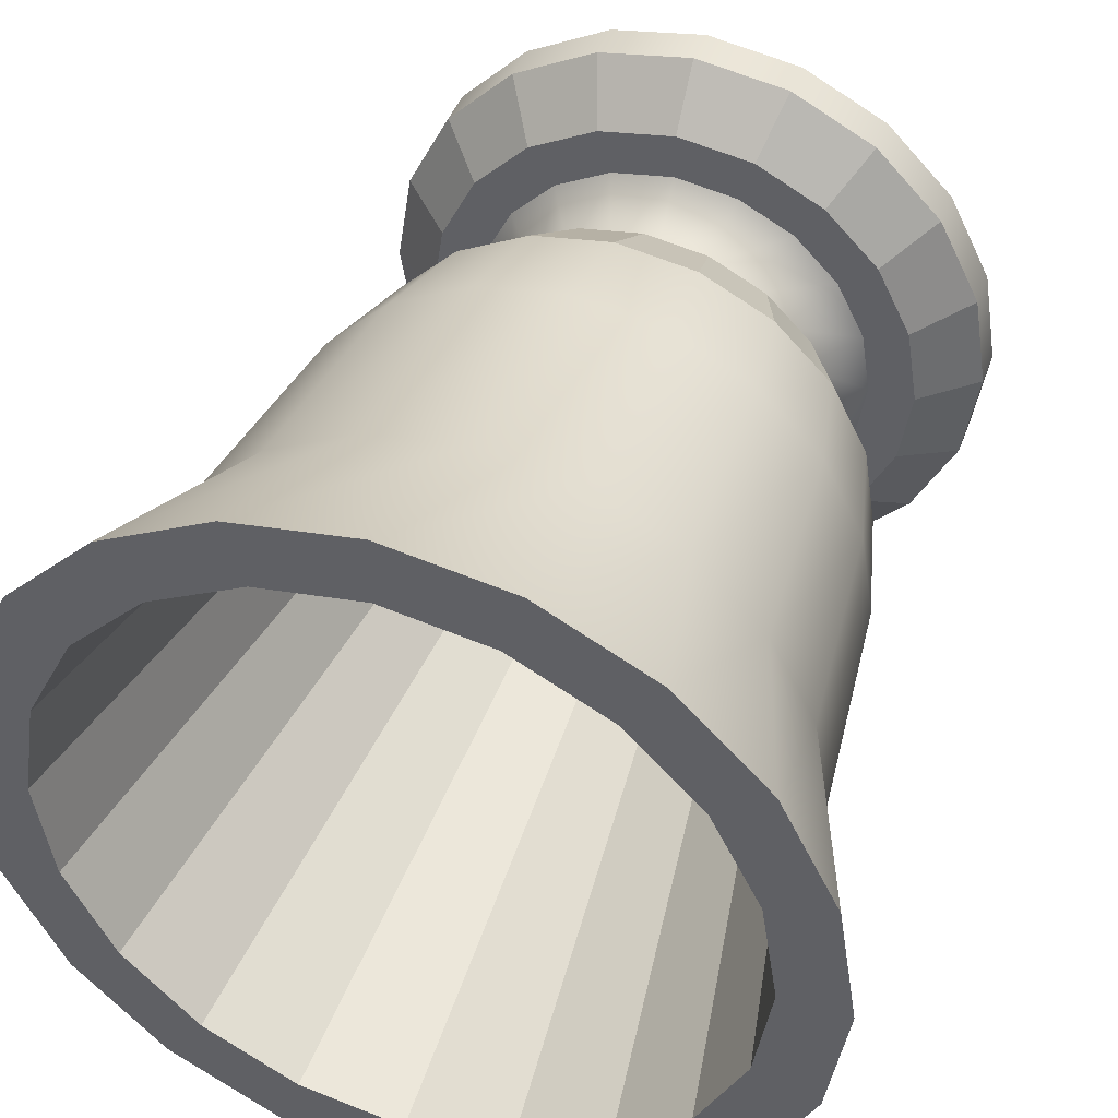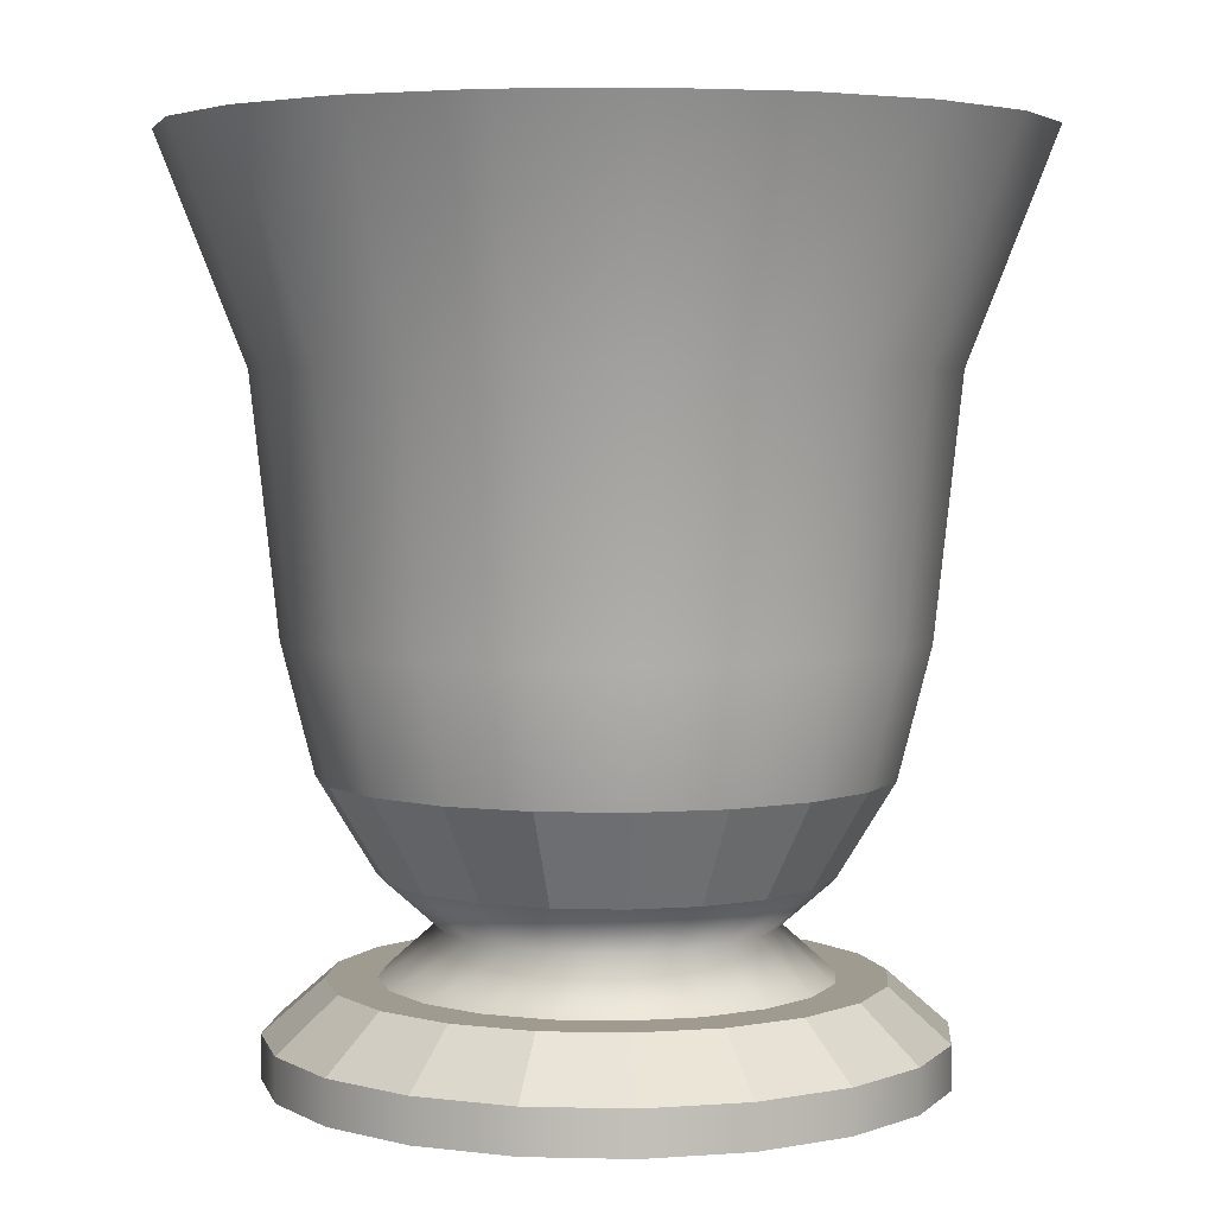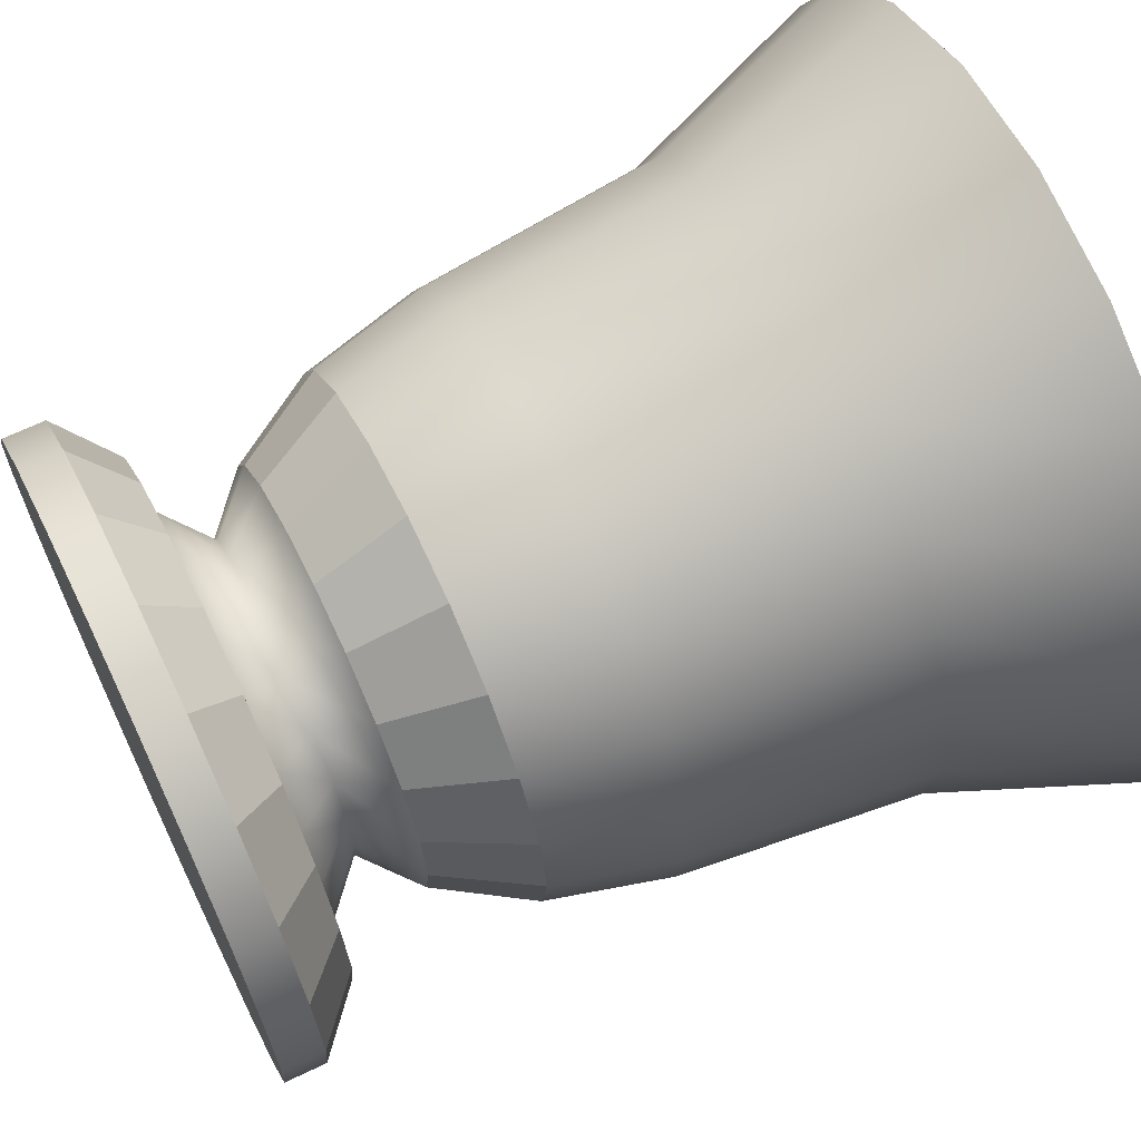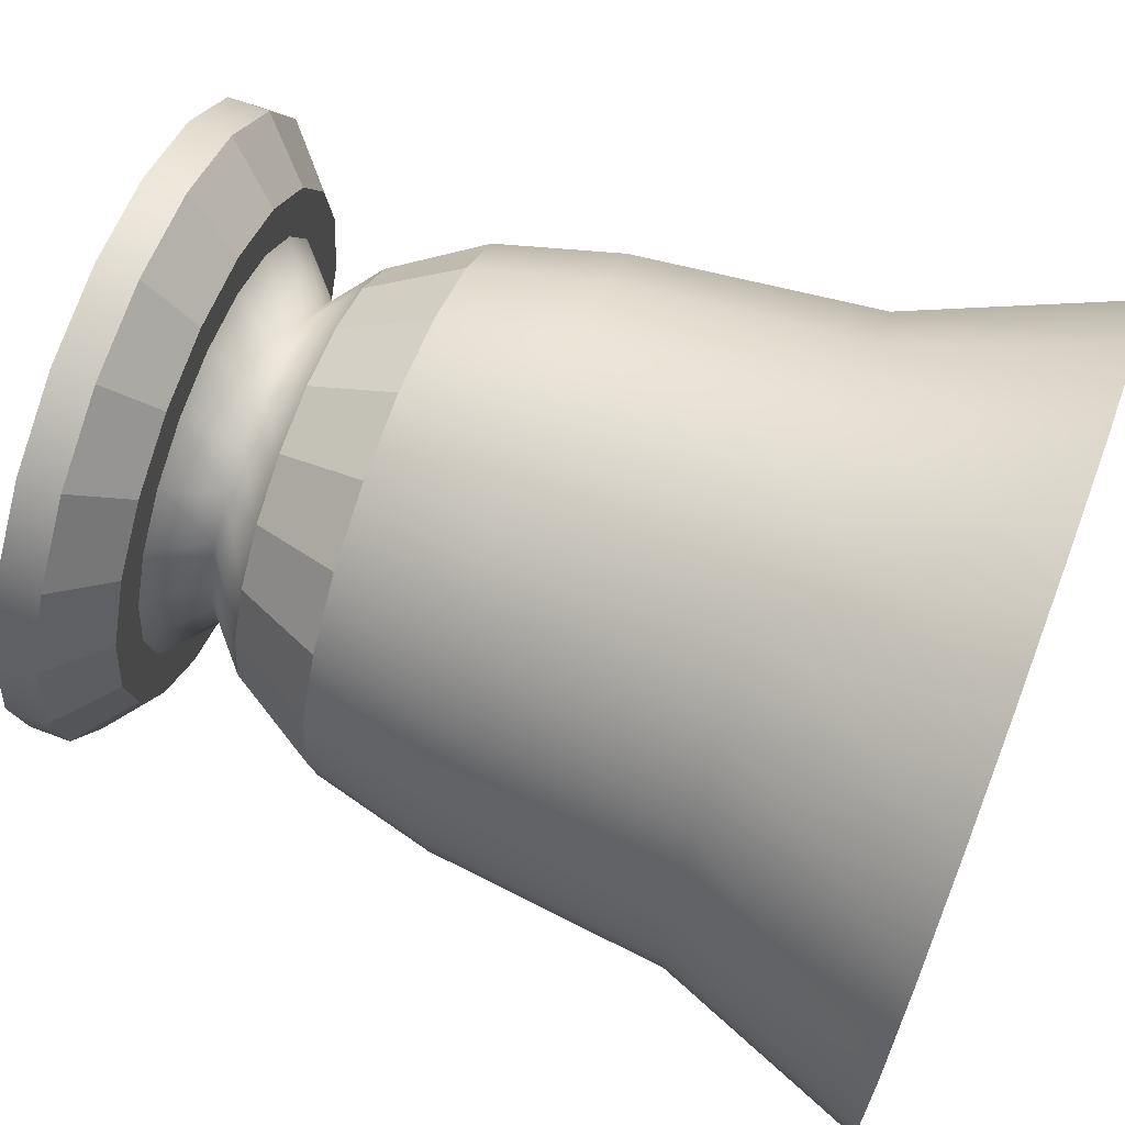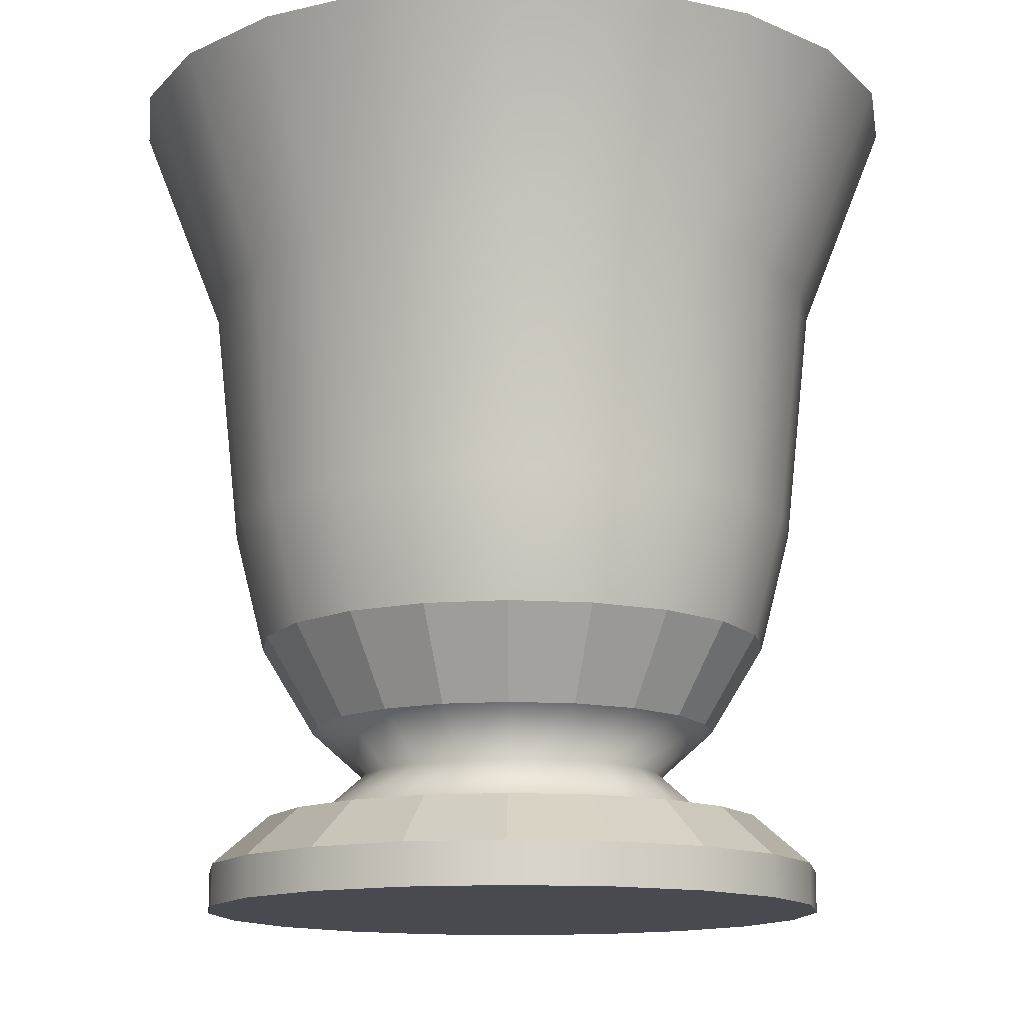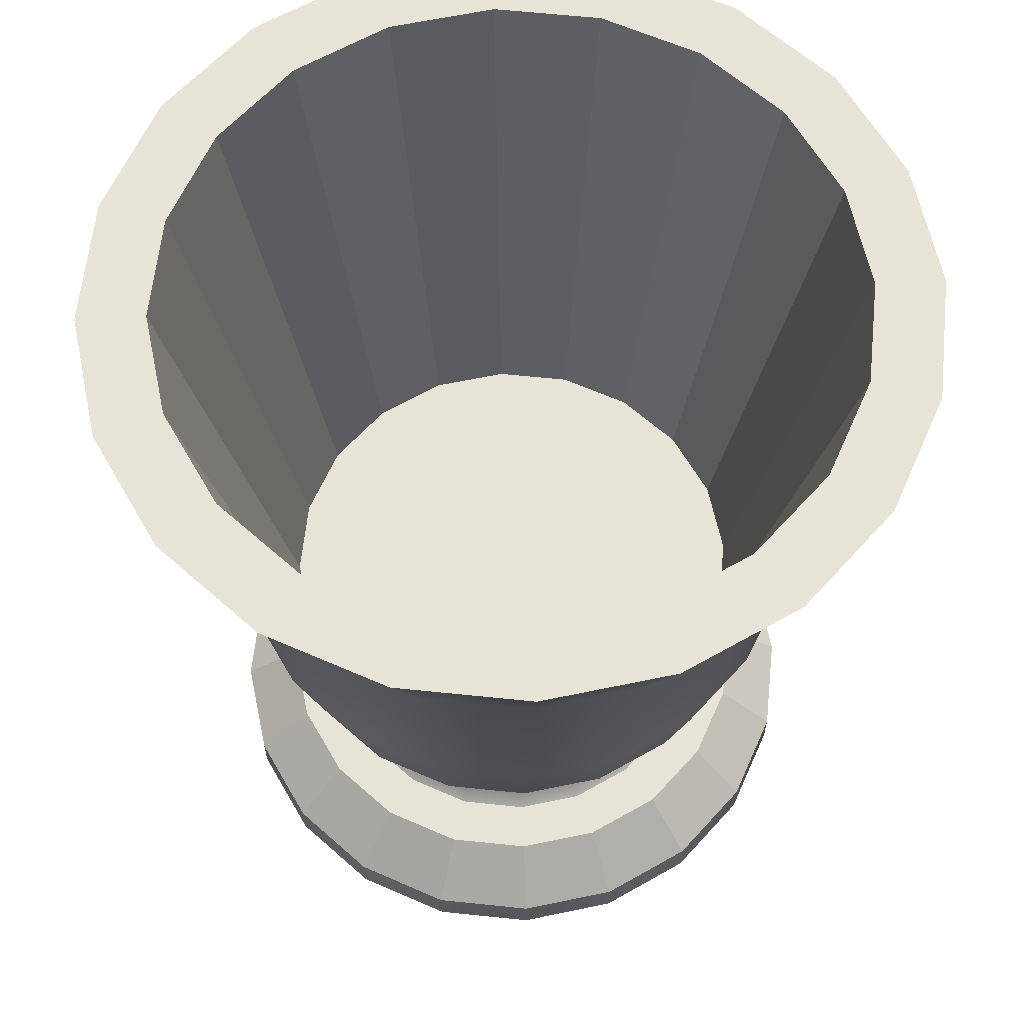
<metadata>
{"format":"obj","ext":"obj","renderer":"f3d","projection":"perspective","resolution":1024,"background":"white","views":[{"elev":43.7,"azim":-160.5,"up":"+Z"},{"elev":4.1,"azim":175.4,"up":"+Y"},{"elev":66.5,"azim":64.3,"up":"+Z"},{"elev":68.7,"azim":110.7,"up":"+Z"},{"elev":-13.5,"azim":-53.1,"up":"+Y"},{"elev":62.6,"azim":-57.0,"up":"+Y"}]}
</metadata>
<code>
g default
v 20.98 0.08277 -6.818
v 17.85 0.08277 -12.97
v 12.97 0.08277 -17.85
v 6.818 0.08277 -20.98
v 0 0.08277 -22.06
v -6.818 0.08277 -20.98
v -12.97 0.08277 -17.85
v -17.85 0.08277 -12.97
v -20.98 0.08277 -6.818
v -22.06 0.08277 -1e-06
v -20.98 0.08277 6.818
v -17.85 0.08277 12.97
v -12.97 0.08277 17.85
v -6.818 0.08277 20.98
v -1e-06 0.08277 22.06
v 6.818 0.08277 20.98
v 12.97 0.08277 17.85
v 17.85 0.08277 12.97
v 20.98 0.08277 6.818
v 22.06 0.08277 -1e-06
v 20.98 2.998 -6.818
v 17.85 2.998 -12.97
v 12.97 2.998 -17.85
v 6.818 2.998 -20.98
v 0 2.998 -22.06
v -6.818 2.998 -20.98
v -12.97 2.998 -17.85
v -17.85 2.998 -12.97
v -20.98 2.998 -6.818
v -22.06 2.998 -1e-06
v -20.98 2.998 6.818
v -17.85 2.998 12.97
v -12.97 2.998 17.85
v -6.818 2.998 20.98
v -1e-06 2.998 22.06
v 6.818 2.998 20.98
v 12.97 2.998 17.85
v 17.85 2.998 12.97
v 20.98 2.998 6.818
v 22.06 2.998 -1e-06
v 0 0.08277 0
v 17.15 6.511 -5.574
v 14.59 6.511 -10.6
v 10.6 6.511 -14.59
v 5.574 6.511 -17.15
v -0 6.511 -18.04
v -5.574 6.511 -17.15
v -10.6 6.511 -14.59
v -14.59 6.511 -10.6
v -17.15 6.511 -5.574
v -18.04 6.511 -1e-06
v -17.15 6.511 5.574
v -14.59 6.511 10.6
v -10.6 6.511 14.59
v -5.574 6.511 17.15
v -1e-06 6.511 18.04
v 5.574 6.511 17.15
v 10.6 6.511 14.59
v 14.59 6.511 10.6
v 17.15 6.511 5.574
v 18.04 6.511 -1e-06
v 13.97 6.511 -4.538
v 11.88 6.511 -8.633
v 8.633 6.511 -11.88
v 4.538 6.511 -13.97
v -1e-06 6.511 -14.69
v -4.538 6.511 -13.97
v -8.633 6.511 -11.88
v -11.88 6.511 -8.633
v -13.97 6.511 -4.538
v -14.69 6.511 -2e-06
v -13.97 6.511 4.538
v -11.88 6.511 8.632
v -8.632 6.511 11.88
v -4.538 6.511 13.97
v -1e-06 6.511 14.69
v 4.538 6.511 13.97
v 8.632 6.511 11.88
v 11.88 6.511 8.632
v 13.97 6.511 4.538
v 14.69 6.511 -2e-06
v 13.97 13.16 -4.538
v 11.88 13.16 -8.633
v 8.633 13.16 -11.88
v 4.538 13.16 -13.97
v -1e-06 13.16 -14.69
v -4.538 13.16 -13.97
v -8.633 13.16 -11.88
v -11.88 13.16 -8.633
v -13.97 13.16 -4.538
v -14.69 13.16 -2e-06
v -13.97 13.16 4.538
v -11.88 13.16 8.632
v -8.632 13.16 11.88
v -4.538 13.16 13.97
v -1e-06 13.16 14.69
v 4.538 13.16 13.97
v 8.632 13.16 11.88
v 11.88 13.16 8.632
v 13.97 13.16 4.538
v 14.69 13.16 -2e-06
v 17.61 19.45 -5.722
v 14.98 19.45 -10.88
v 10.88 19.45 -14.98
v 5.722 19.45 -17.61
v -0 19.45 -18.52
v -5.722 19.45 -17.61
v -10.88 19.45 -14.98
v -14.98 19.45 -10.88
v -17.61 19.45 -5.722
v -18.52 19.45 -1e-06
v -17.61 19.45 5.722
v -14.98 19.45 10.88
v -10.88 19.45 14.98
v -5.722 19.45 17.61
v -1e-06 19.45 18.52
v 5.722 19.45 17.61
v 10.88 19.45 14.98
v 14.98 19.45 10.88
v 17.61 19.45 5.722
v 18.52 19.45 -1e-06
v 26.94 59.89 -8.753
v 22.92 59.89 -16.65
v 16.65 59.89 -22.92
v 8.753 59.89 -26.94
v 1e-06 59.89 -28.33
v -8.753 59.89 -26.94
v -16.65 59.89 -22.92
v -22.92 59.89 -16.65
v -26.94 59.89 -8.753
v -28.33 59.89 -1e-06
v -26.94 59.89 8.753
v -22.92 59.89 16.65
v -16.65 59.89 22.92
v -8.753 59.89 26.94
v -0 59.89 28.33
v 8.753 59.89 26.94
v 16.65 59.89 22.92
v 22.92 59.89 16.65
v 26.94 59.89 8.753
v 28.33 59.89 1.4e-05
v 22.53 59.89 -7.319
v 19.16 59.89 -13.92
v 13.92 59.89 -19.16
v 7.319 59.89 -22.53
v 0 59.89 -23.69
v -7.319 59.89 -22.53
v -13.92 59.89 -19.16
v -19.16 59.89 -13.92
v -22.53 59.89 -7.319
v -23.69 59.89 -1e-06
v -22.53 59.89 7.319
v -19.16 59.89 13.92
v -13.92 59.89 19.16
v -7.319 59.89 22.53
v -1e-06 59.89 23.69
v 7.319 59.89 22.53
v 13.92 59.89 19.16
v 19.16 59.89 13.92
v 22.53 59.89 7.319
v 23.69 59.89 1.1e-05
v 15.7 22.43 -5.102
v 13.36 22.43 -9.705
v -1e-06 22.43 1e-06
v 9.705 22.43 -13.36
v 5.102 22.43 -15.7
v -1e-06 22.43 -16.51
v -5.102 22.43 -15.7
v -9.705 22.43 -13.36
v -13.36 22.43 -9.705
v -15.7 22.43 -5.102
v -16.51 22.43 -1e-06
v -15.7 22.43 5.102
v -13.36 22.43 9.705
v -9.705 22.43 13.36
v -5.102 22.43 15.7
v -1e-06 22.43 16.51
v 5.102 22.43 15.7
v 9.705 22.43 13.36
v 13.36 22.43 9.705
v 15.7 22.43 5.102
v 16.51 22.43 7e-06
v 19.68 28.05 -6.395
v 16.74 28.05 -12.16
v 12.16 28.05 -16.74
v 6.395 28.05 -19.68
v -0 28.05 -20.7
v -6.395 28.05 -19.68
v -12.16 28.05 -16.74
v -16.74 28.05 -12.16
v -19.68 28.05 -6.395
v -20.7 28.05 -1e-06
v -19.68 28.05 6.395
v -16.74 28.05 12.16
v -12.16 28.05 16.74
v -6.395 28.05 19.68
v -1e-06 28.05 20.7
v 6.395 28.05 19.68
v 12.16 28.05 16.74
v 16.74 28.05 12.16
v 19.68 28.05 6.395
v 20.7 28.05 4e-06
v 21.42 45.06 -6.961
v 22.53 45.06 8e-06
v 21.42 45.06 6.961
v 18.22 45.06 13.24
v 13.24 45.06 18.22
v 6.961 45.06 21.42
v -1e-06 45.06 22.53
v -6.961 45.06 21.42
v -13.24 45.06 18.22
v -18.22 45.06 13.24
v -21.42 45.06 6.961
v -22.53 45.06 -1e-06
v -21.42 45.06 -6.961
v -18.22 45.06 -13.24
v -13.24 45.06 -18.22
v -6.961 45.06 -21.42
v 0 45.06 -22.53
v 6.961 45.06 -21.42
v 13.24 45.06 -18.22
v 18.22 45.06 -13.24
v 10.41 9.835 -3.383
v 8.857 9.835 -6.435
v 6.435 9.835 -8.857
v 3.383 9.835 -10.41
v -1e-06 9.835 -10.95
v -3.383 9.835 -10.41
v -6.435 9.835 -8.857
v -8.857 9.835 -6.435
v -10.41 9.835 -3.383
v -10.95 9.835 -2e-06
v -10.41 9.835 3.383
v -8.857 9.835 6.435
v -6.435 9.835 8.857
v -3.383 9.835 10.41
v -2e-06 9.835 10.95
v 3.383 9.835 10.41
v 6.435 9.835 8.857
v 8.857 9.835 6.435
v 10.41 9.835 3.383
v 10.95 9.835 -2e-06
g pCylinder1
f 1 2 22 21
f 2 3 23 22
f 3 4 24 23
f 4 5 25 24
f 5 6 26 25
f 6 7 27 26
f 7 8 28 27
f 8 9 29 28
f 9 10 30 29
f 10 11 31 30
f 11 12 32 31
f 12 13 33 32
f 13 14 34 33
f 14 15 35 34
f 15 16 36 35
f 16 17 37 36
f 17 18 38 37
f 18 19 39 38
f 19 20 40 39
f 20 1 21 40
f 2 1 41
f 3 2 41
f 4 3 41
f 5 4 41
f 6 5 41
f 7 6 41
f 8 7 41
f 9 8 41
f 10 9 41
f 11 10 41
f 12 11 41
f 13 12 41
f 14 13 41
f 15 14 41
f 16 15 41
f 17 16 41
f 18 17 41
f 19 18 41
f 20 19 41
f 1 20 41
f 162 163 164
f 163 165 164
f 165 166 164
f 166 167 164
f 167 168 164
f 168 169 164
f 169 170 164
f 170 171 164
f 171 172 164
f 172 173 164
f 173 174 164
f 174 175 164
f 175 176 164
f 176 177 164
f 177 178 164
f 178 179 164
f 179 180 164
f 180 181 164
f 181 182 164
f 182 162 164
f 21 22 43 42
f 22 23 44 43
f 23 24 45 44
f 24 25 46 45
f 25 26 47 46
f 26 27 48 47
f 27 28 49 48
f 28 29 50 49
f 29 30 51 50
f 30 31 52 51
f 31 32 53 52
f 32 33 54 53
f 33 34 55 54
f 34 35 56 55
f 35 36 57 56
f 36 37 58 57
f 37 38 59 58
f 38 39 60 59
f 39 40 61 60
f 40 21 42 61
f 42 43 63 62
f 43 44 64 63
f 44 45 65 64
f 45 46 66 65
f 46 47 67 66
f 47 48 68 67
f 48 49 69 68
f 49 50 70 69
f 50 51 71 70
f 51 52 72 71
f 52 53 73 72
f 53 54 74 73
f 54 55 75 74
f 55 56 76 75
f 56 57 77 76
f 57 58 78 77
f 58 59 79 78
f 59 60 80 79
f 60 61 81 80
f 61 42 62 81
f 223 224 83 82
f 224 225 84 83
f 225 226 85 84
f 226 227 86 85
f 227 228 87 86
f 228 229 88 87
f 229 230 89 88
f 230 231 90 89
f 231 232 91 90
f 232 233 92 91
f 233 234 93 92
f 234 235 94 93
f 235 236 95 94
f 236 237 96 95
f 237 238 97 96
f 238 239 98 97
f 239 240 99 98
f 240 241 100 99
f 241 242 101 100
f 242 223 82 101
f 82 83 103 102
f 83 84 104 103
f 84 85 105 104
f 85 86 106 105
f 86 87 107 106
f 87 88 108 107
f 88 89 109 108
f 89 90 110 109
f 90 91 111 110
f 91 92 112 111
f 92 93 113 112
f 93 94 114 113
f 94 95 115 114
f 95 96 116 115
f 96 97 117 116
f 97 98 118 117
f 98 99 119 118
f 99 100 120 119
f 100 101 121 120
f 101 82 102 121
f 183 184 222 203
f 184 185 221 222
f 185 186 220 221
f 186 187 219 220
f 187 188 218 219
f 188 189 217 218
f 189 190 216 217
f 190 191 215 216
f 191 192 214 215
f 192 193 213 214
f 193 194 212 213
f 194 195 211 212
f 195 196 210 211
f 196 197 209 210
f 197 198 208 209
f 198 199 207 208
f 199 200 206 207
f 200 201 205 206
f 201 202 204 205
f 202 183 203 204
f 122 123 143 142
f 123 124 144 143
f 124 125 145 144
f 125 126 146 145
f 126 127 147 146
f 127 128 148 147
f 128 129 149 148
f 129 130 150 149
f 130 131 151 150
f 131 132 152 151
f 132 133 153 152
f 133 134 154 153
f 134 135 155 154
f 135 136 156 155
f 136 137 157 156
f 137 138 158 157
f 138 139 159 158
f 139 140 160 159
f 140 141 161 160
f 141 122 142 161
f 142 143 163 162
f 143 144 165 163
f 144 145 166 165
f 145 146 167 166
f 146 147 168 167
f 147 148 169 168
f 148 149 170 169
f 149 150 171 170
f 150 151 172 171
f 151 152 173 172
f 152 153 174 173
f 153 154 175 174
f 154 155 176 175
f 155 156 177 176
f 156 157 178 177
f 157 158 179 178
f 158 159 180 179
f 159 160 181 180
f 160 161 182 181
f 161 142 162 182
f 102 103 184 183
f 103 104 185 184
f 104 105 186 185
f 105 106 187 186
f 106 107 188 187
f 107 108 189 188
f 108 109 190 189
f 109 110 191 190
f 110 111 192 191
f 111 112 193 192
f 112 113 194 193
f 113 114 195 194
f 114 115 196 195
f 115 116 197 196
f 116 117 198 197
f 117 118 199 198
f 118 119 200 199
f 119 120 201 200
f 120 121 202 201
f 121 102 183 202
f 204 203 122 141
f 205 204 141 140
f 206 205 140 139
f 207 206 139 138
f 208 207 138 137
f 209 208 137 136
f 210 209 136 135
f 211 210 135 134
f 212 211 134 133
f 213 212 133 132
f 214 213 132 131
f 215 214 131 130
f 216 215 130 129
f 217 216 129 128
f 218 217 128 127
f 219 218 127 126
f 220 219 126 125
f 221 220 125 124
f 222 221 124 123
f 203 222 123 122
f 62 63 224 223
f 63 64 225 224
f 64 65 226 225
f 65 66 227 226
f 66 67 228 227
f 67 68 229 228
f 68 69 230 229
f 69 70 231 230
f 70 71 232 231
f 71 72 233 232
f 72 73 234 233
f 73 74 235 234
f 74 75 236 235
f 75 76 237 236
f 76 77 238 237
f 77 78 239 238
f 78 79 240 239
f 79 80 241 240
f 80 81 242 241
f 81 62 223 242

</code>
